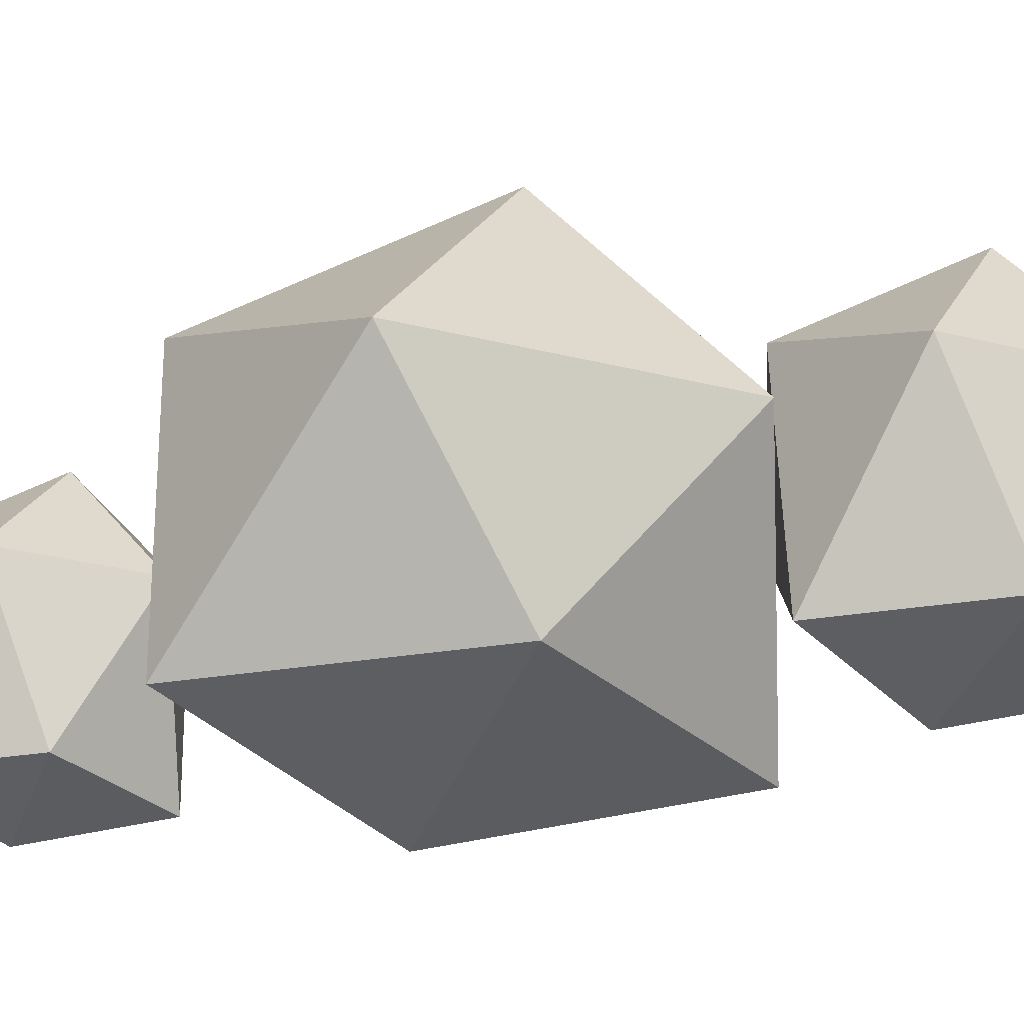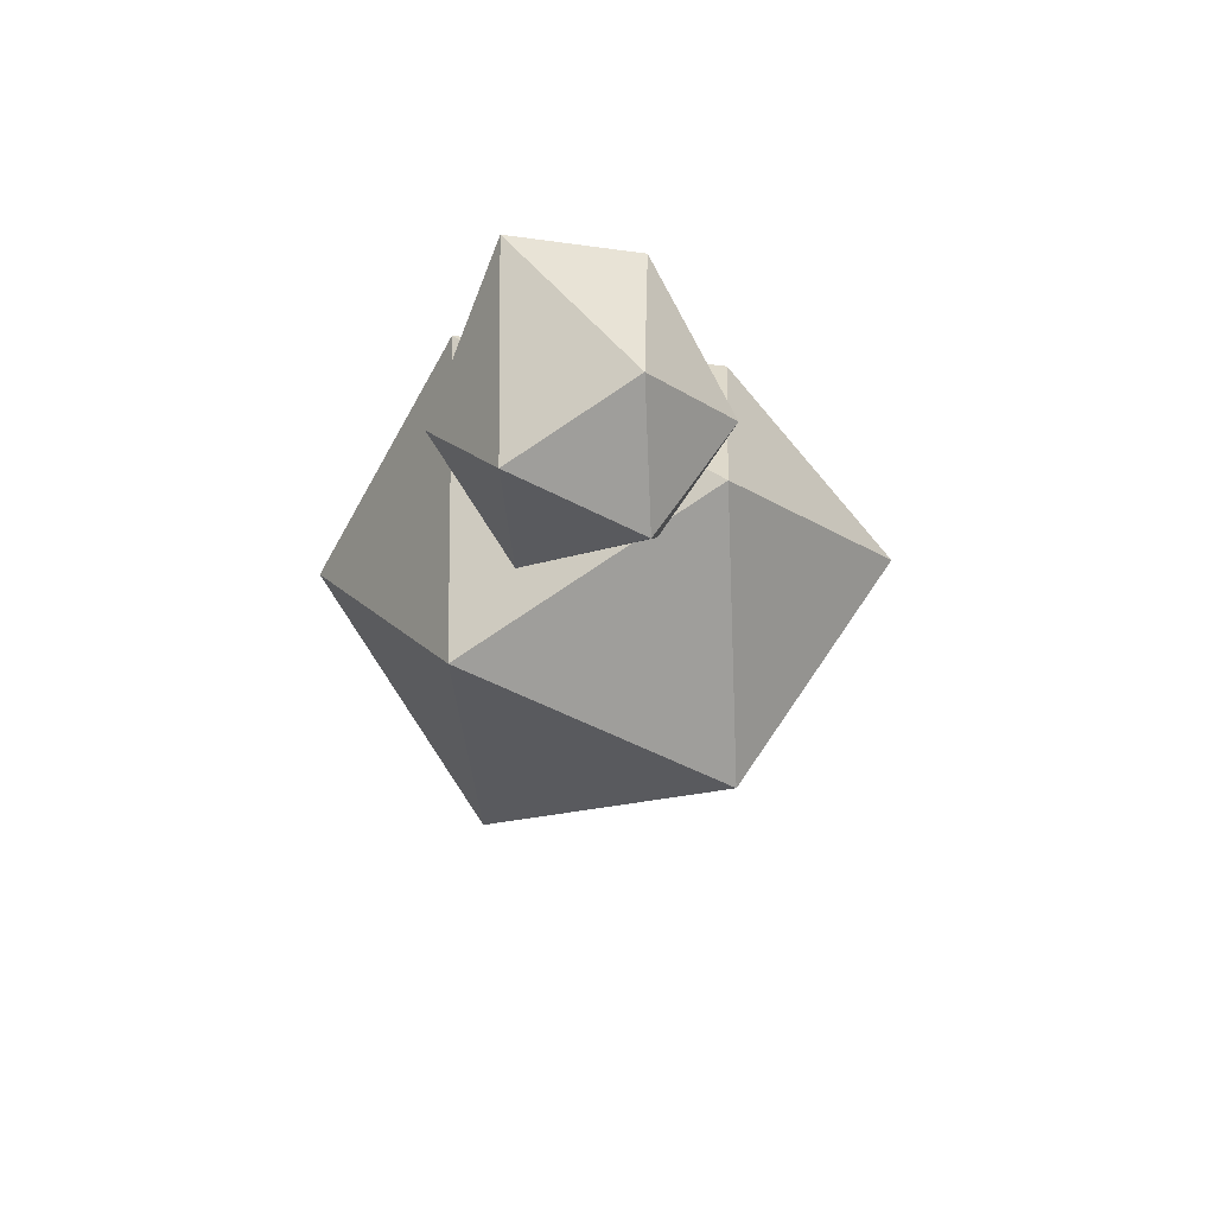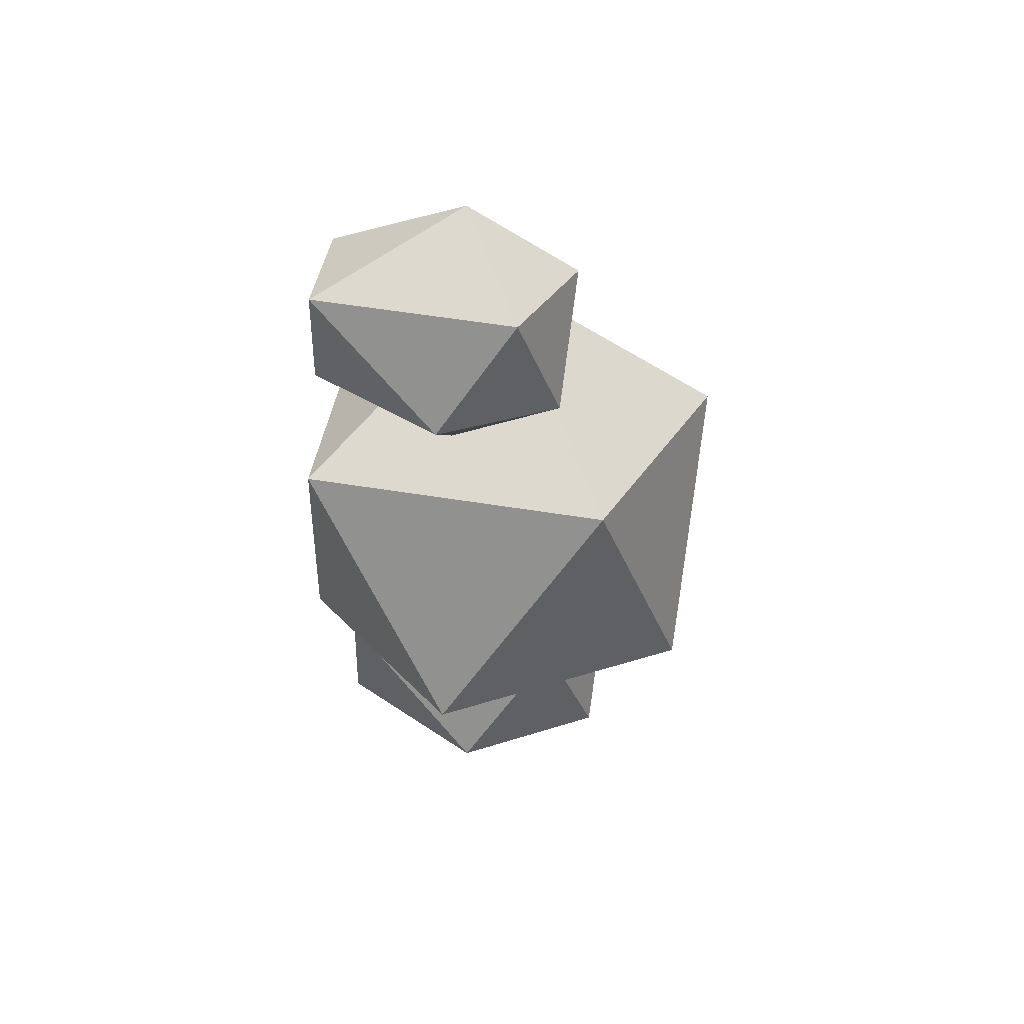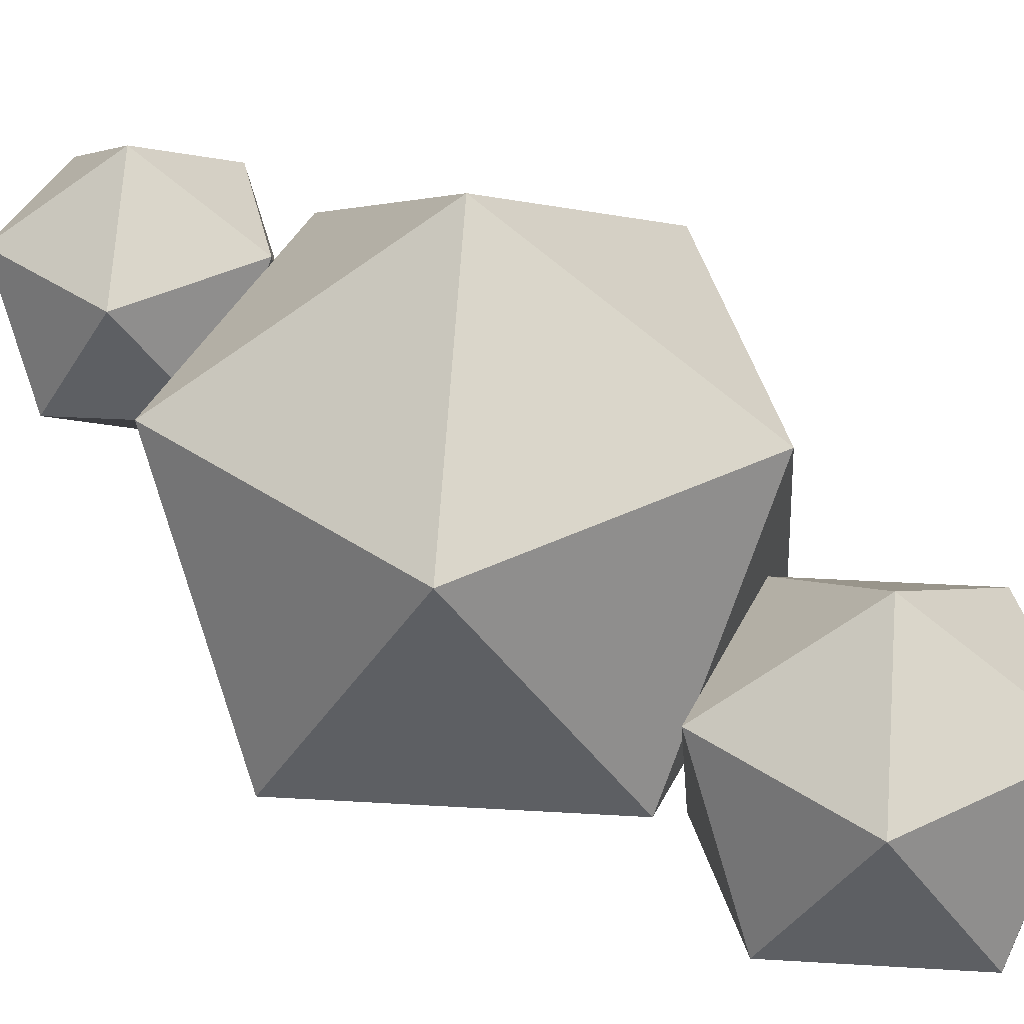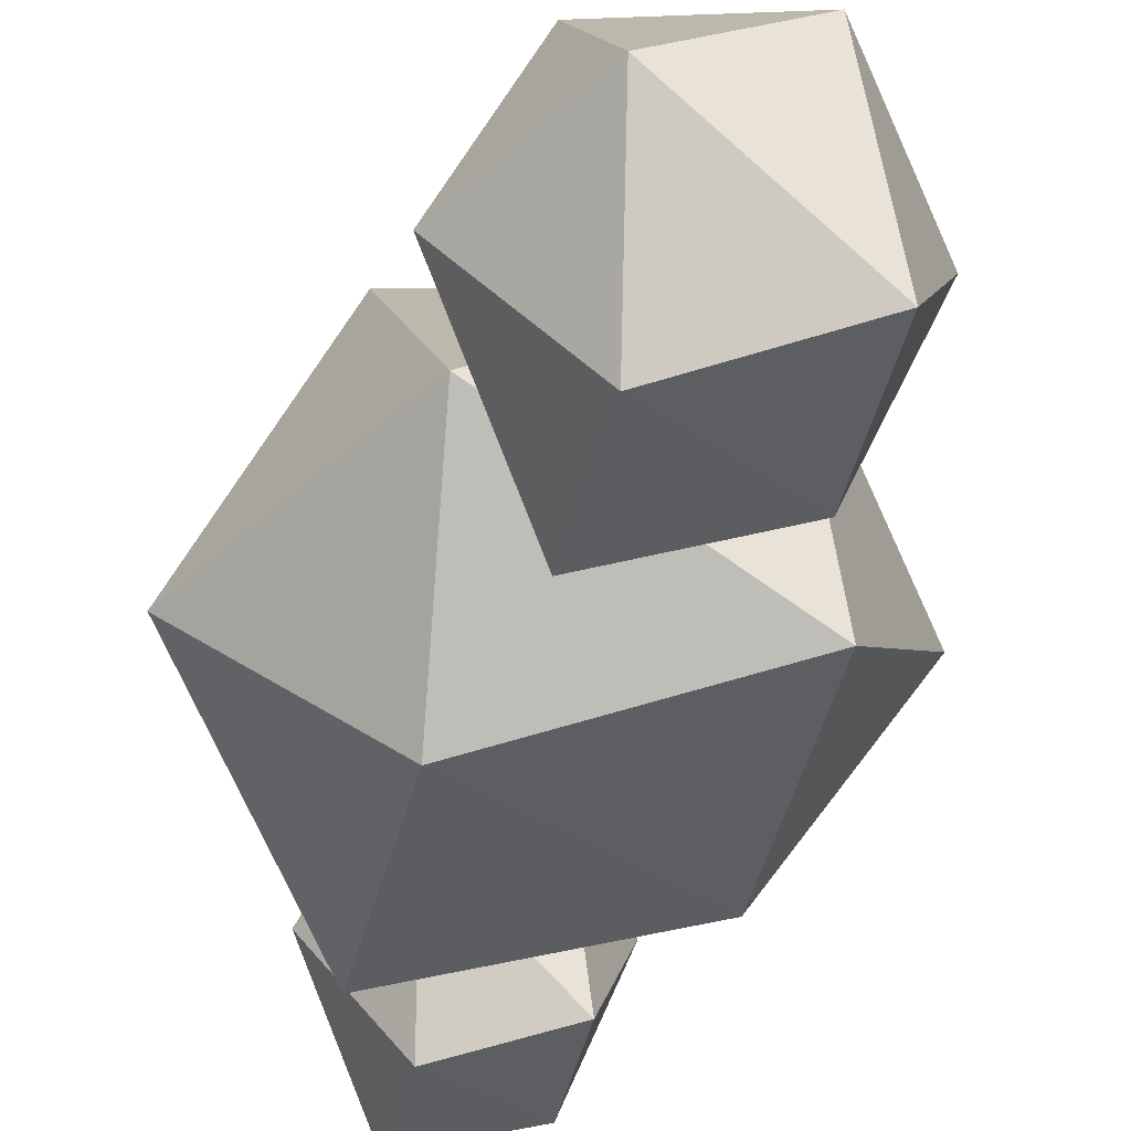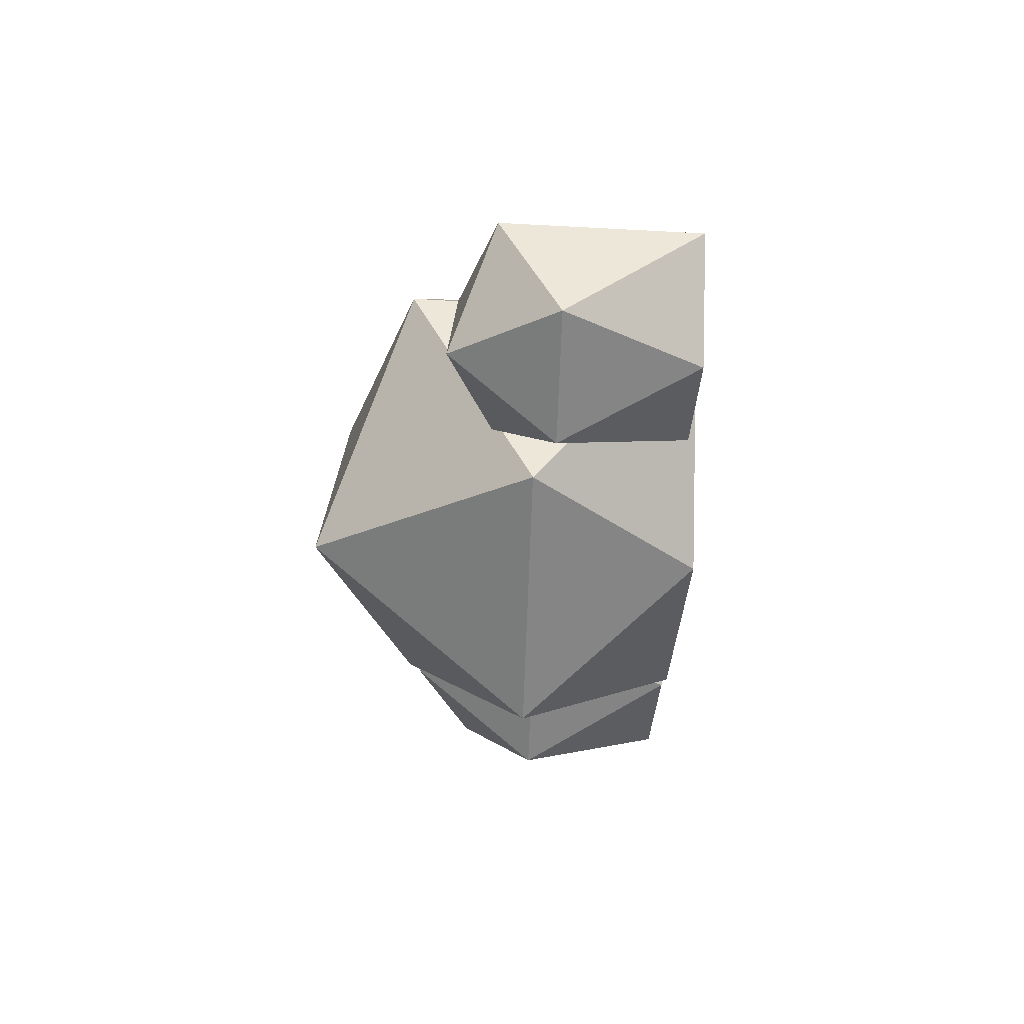
<metadata>
{"format":"obj","ext":"obj","renderer":"f3d","projection":"perspective","resolution":1024,"background":"white","views":[{"elev":-43.0,"azim":106.4,"up":"+Y"},{"elev":73.5,"azim":172.9,"up":"+Z"},{"elev":56.9,"azim":92.5,"up":"+Z"},{"elev":64.8,"azim":129.6,"up":"+Y"},{"elev":-40.8,"azim":170.9,"up":"+Y"},{"elev":63.3,"azim":-92.8,"up":"+Z"}]}
</metadata>
<code>
v 2.087 -0.5398 4.401
v 1.251 0.574 5.828
v 1.203 1.184 3.931
v 0.9404 -0.4187 2.775
v 0.7823 -2.398 3.961
v 0.9118 -2.317 5.852
v -0.5256 -0.2176 6.266
v -0.4118 1.383 5.083
v -0.6038 0.7698 3.196
v -0.9432 -2.121 3.22
v -0.8323 -2.199 5.113
v -1.672 -0.09659 4.64
v 3.949 -0.4677 -0.4965
v 2.186 1.882 2.514
v 2.084 3.169 -1.489
v 1.531 -0.2123 -3.928
v 1.394 -2.706 -1.44
v 1.668 -2.535 2.55
v -1.562 0.2119 3.438
v -1.322 3.589 0.9424
v -1.727 2.295 -3.039
v -2.245 -2.122 -3.002
v -2.011 -2.286 0.9913
v -3.98 0.4672 0.006137
v 2.071 -0.29 -5.644
v 0.9949 1.144 -3.807
v 0.9326 1.929 -6.249
v 0.595 -0.1342 -7.738
v 0.4178 -2.457 -6.213
v 0.5844 -2.353 -3.778
v -1.292 0.1247 -3.243
v -1.146 2.186 -4.766
v -1.393 1.396 -7.195
v -1.803 -2.101 -7.166
v -1.661 -2.201 -4.729
v -2.768 0.2805 -5.337
f 1 3 2
f 1 4 3
f 1 5 4
f 1 6 5
f 1 2 6
f 2 3 8
f 3 4 9
f 4 5 10
f 5 6 11
f 6 2 7
f 2 8 7
f 3 9 8
f 4 10 9
f 5 11 10
f 6 7 11
f 7 8 12
f 8 9 12
f 9 10 12
f 10 11 12
f 11 7 12
f 13 15 14
f 13 16 15
f 13 17 16
f 13 18 17
f 13 14 18
f 14 15 20
f 15 16 21
f 16 17 22
f 17 18 23
f 18 14 19
f 14 20 19
f 15 21 20
f 16 22 21
f 17 23 22
f 18 19 23
f 19 20 24
f 20 21 24
f 21 22 24
f 22 23 24
f 23 19 24
f 25 27 26
f 25 28 27
f 25 29 28
f 25 30 29
f 25 26 30
f 26 27 32
f 27 28 33
f 28 29 34
f 29 30 35
f 30 26 31
f 26 32 31
f 27 33 32
f 28 34 33
f 29 35 34
f 30 31 35
f 31 32 36
f 32 33 36
f 33 34 36
f 34 35 36
f 35 31 36

</code>
